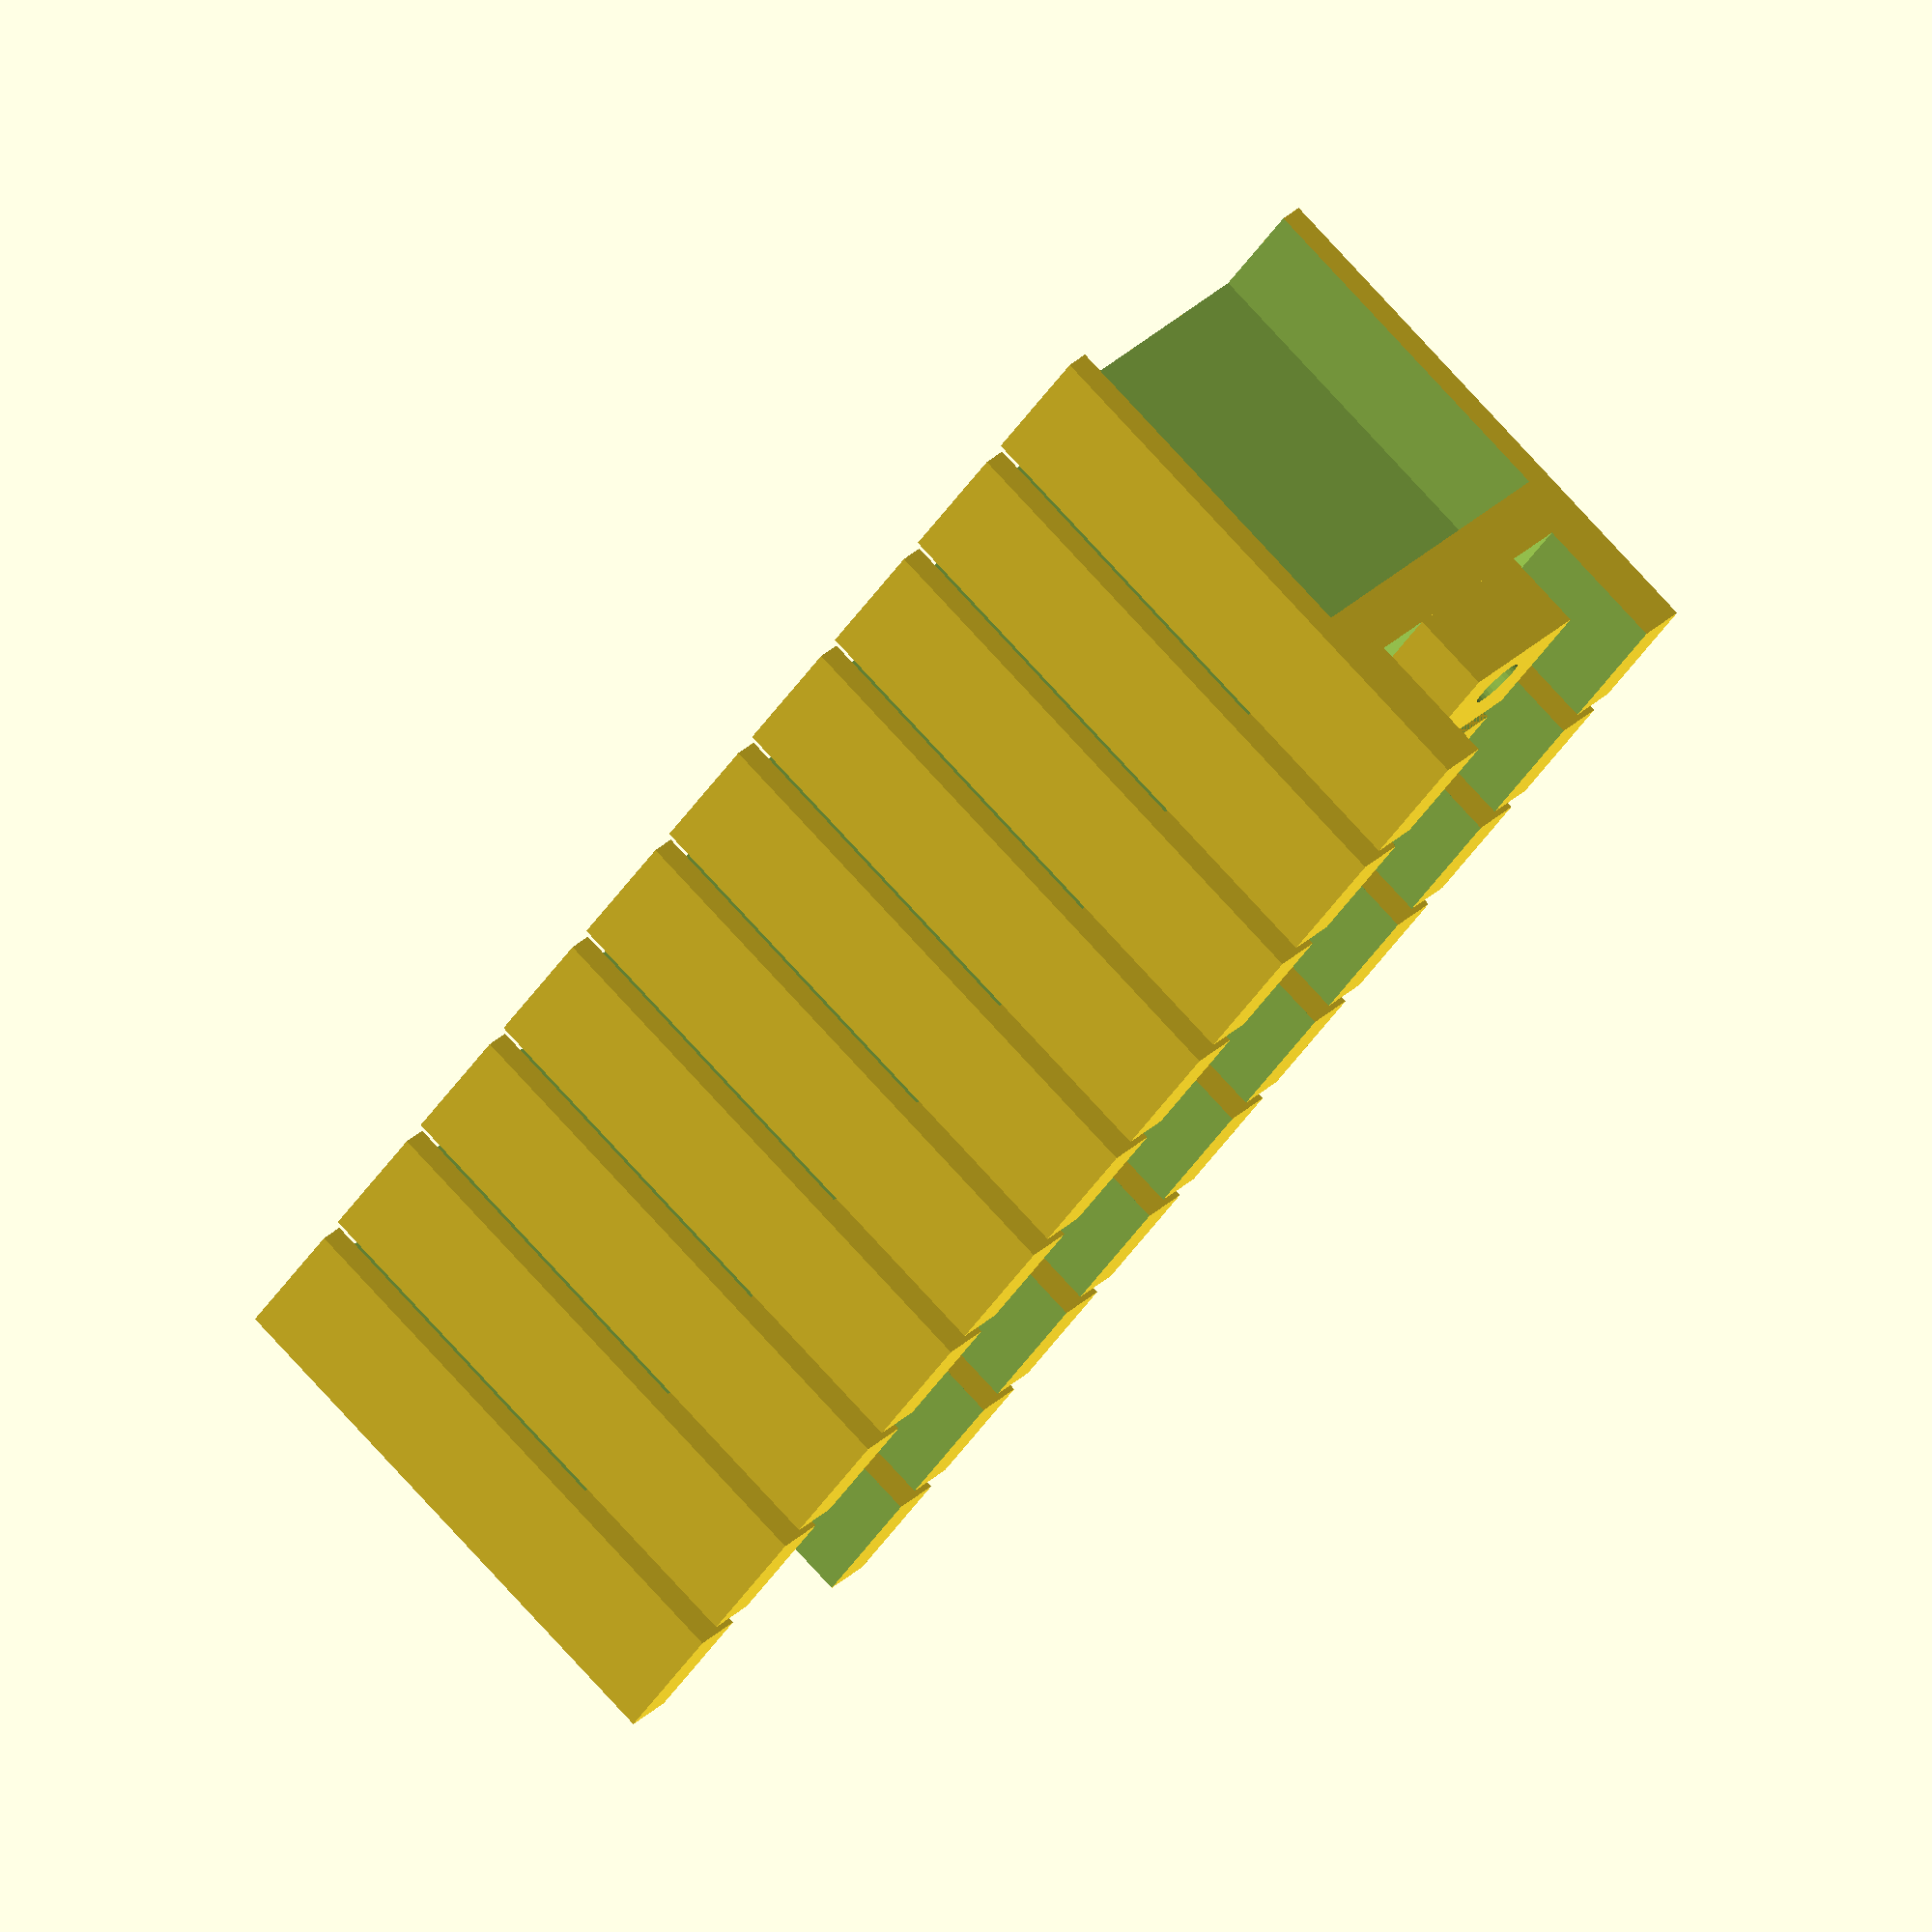
<openscad>
module FiddleEndStop() {
	difference() {
		translate([-7.5,0,0])
			cube([15,20,5]);
		difference() {
			translate([-5.5,15,-1])
				cube([11,6,7]);
			translate([-3,15,-2])
				cube([6,3,9]);
		}
		translate([-6.5,-1,1])
			cube([13,14,5]);
		translate([0,22,3])
			rotate([90,0,0])
				cylinder(r=1,h=15, $fn=32);
	}
}

for(i=[0:9])
	translate([0,0,6 * i])
		FiddleEndStop();





</openscad>
<views>
elev=221.7 azim=308.9 roll=209.6 proj=o view=solid
</views>
